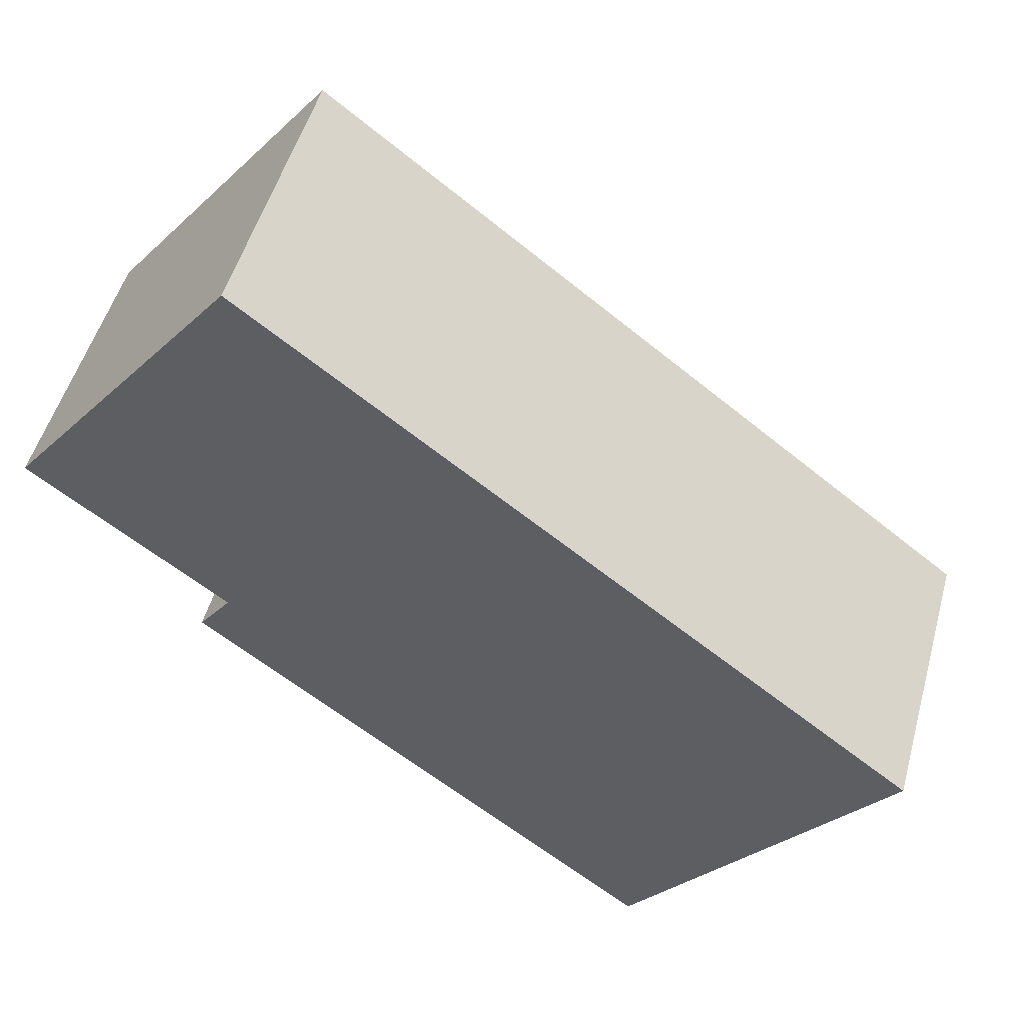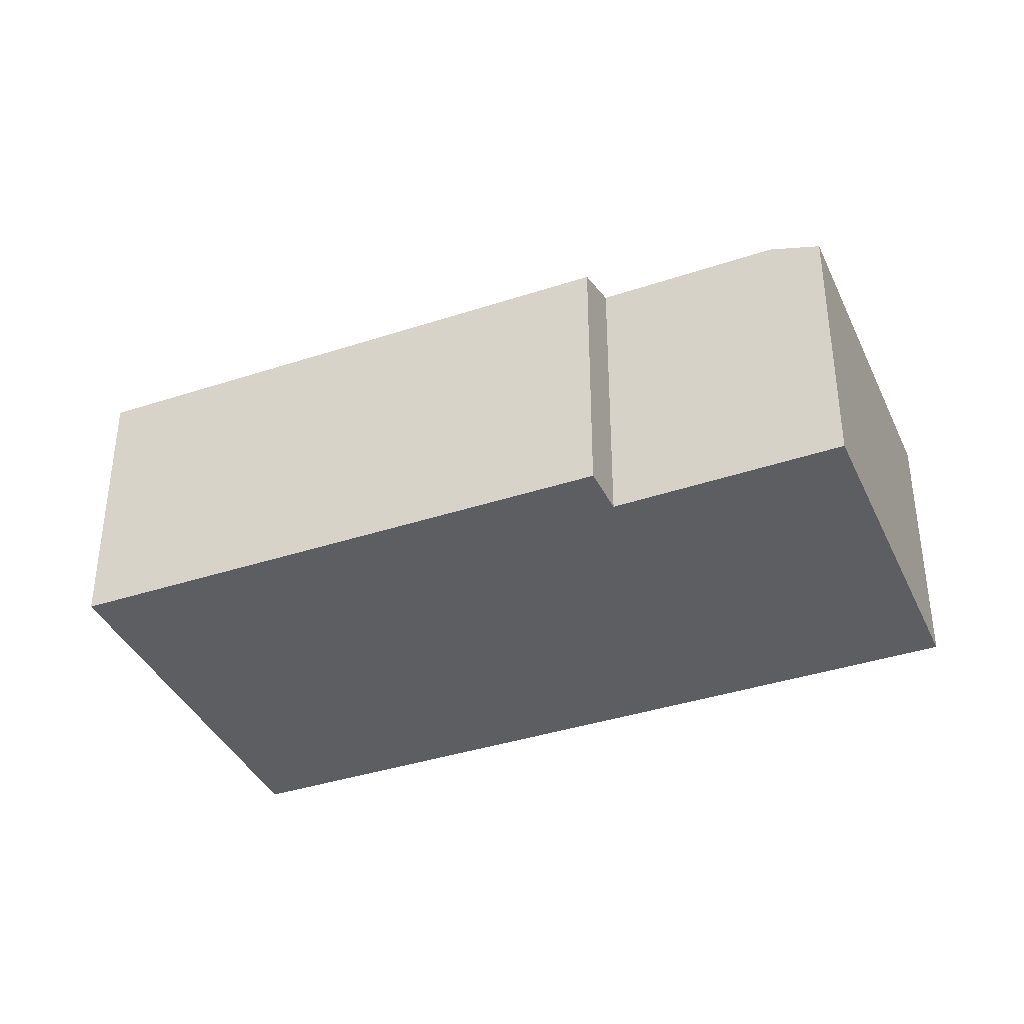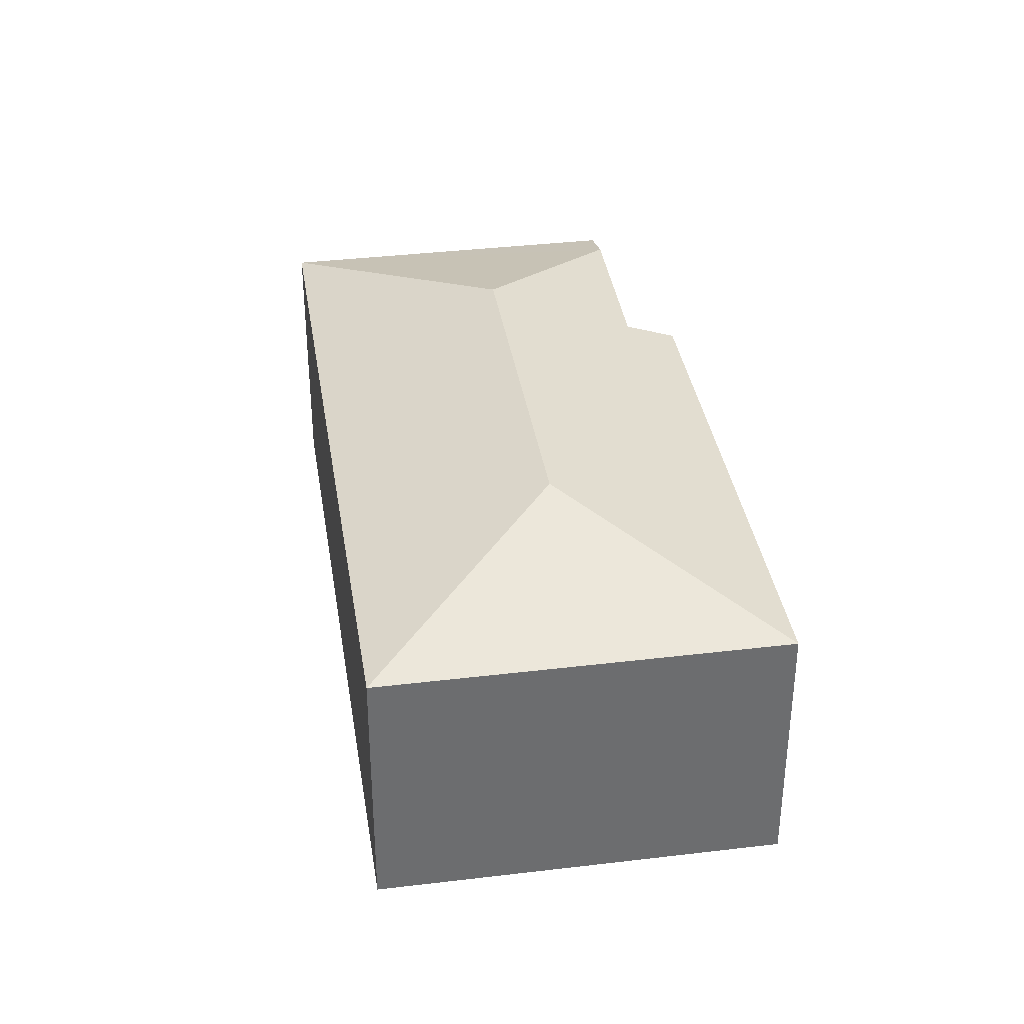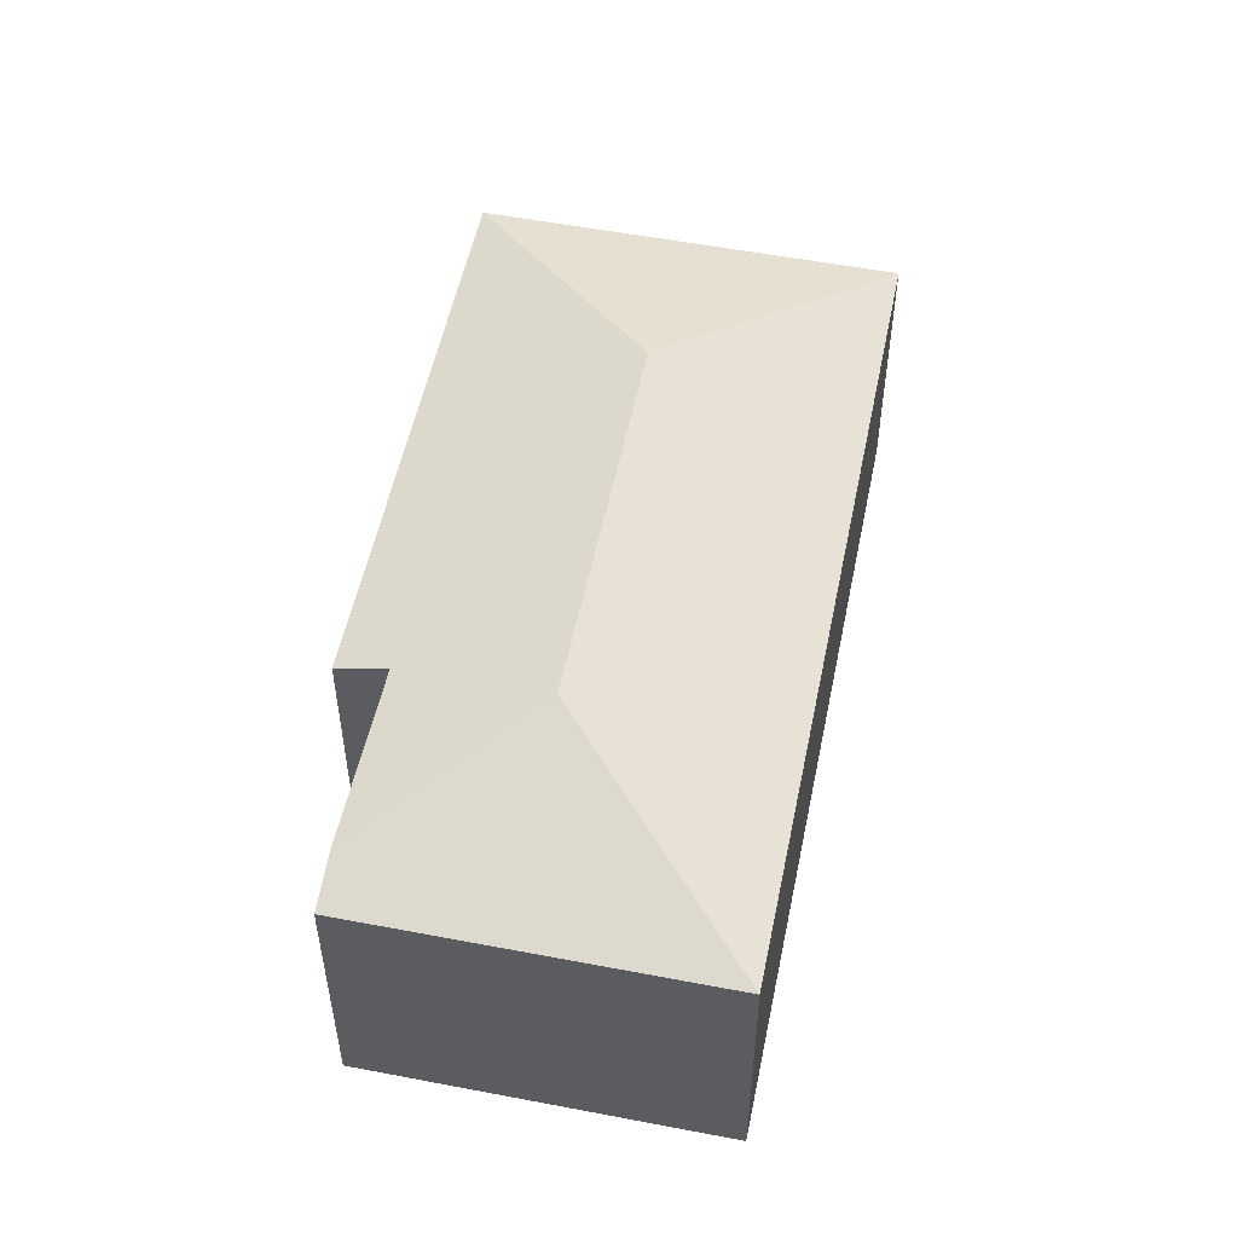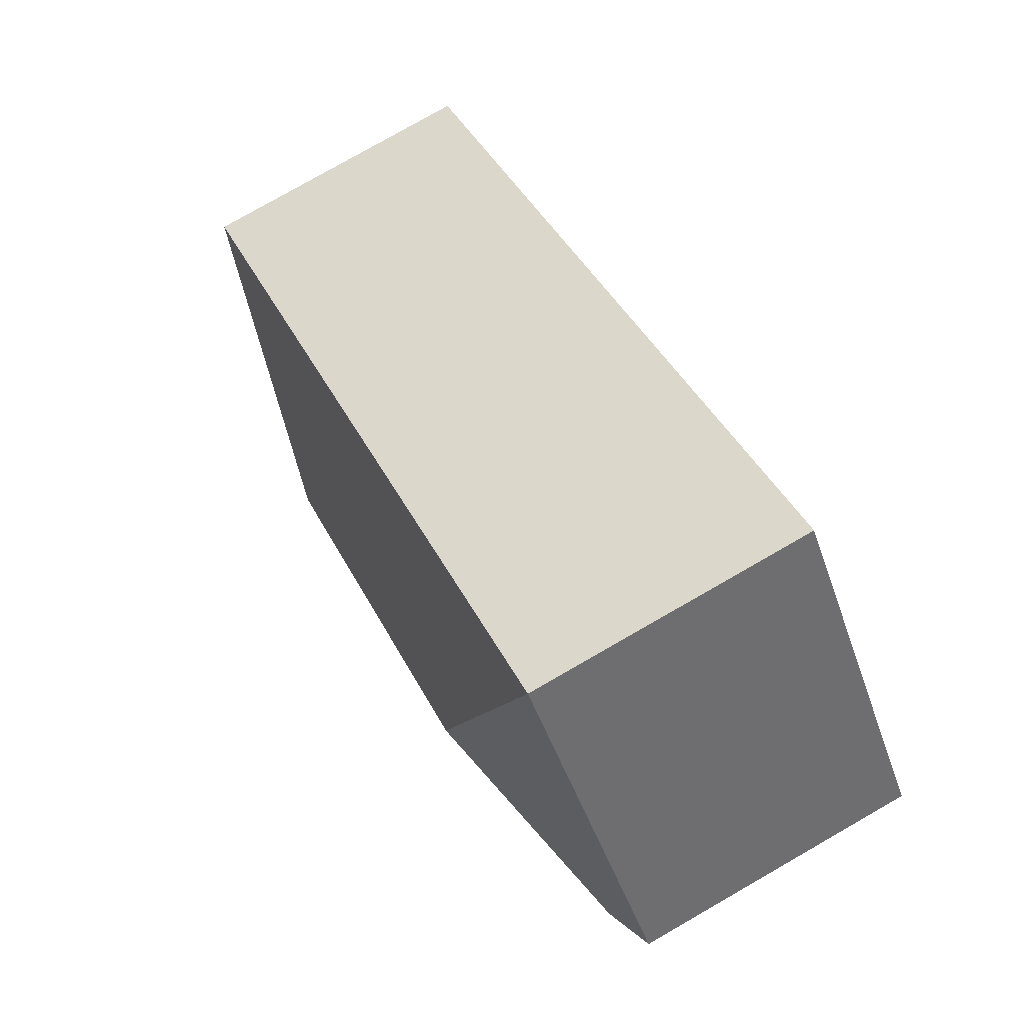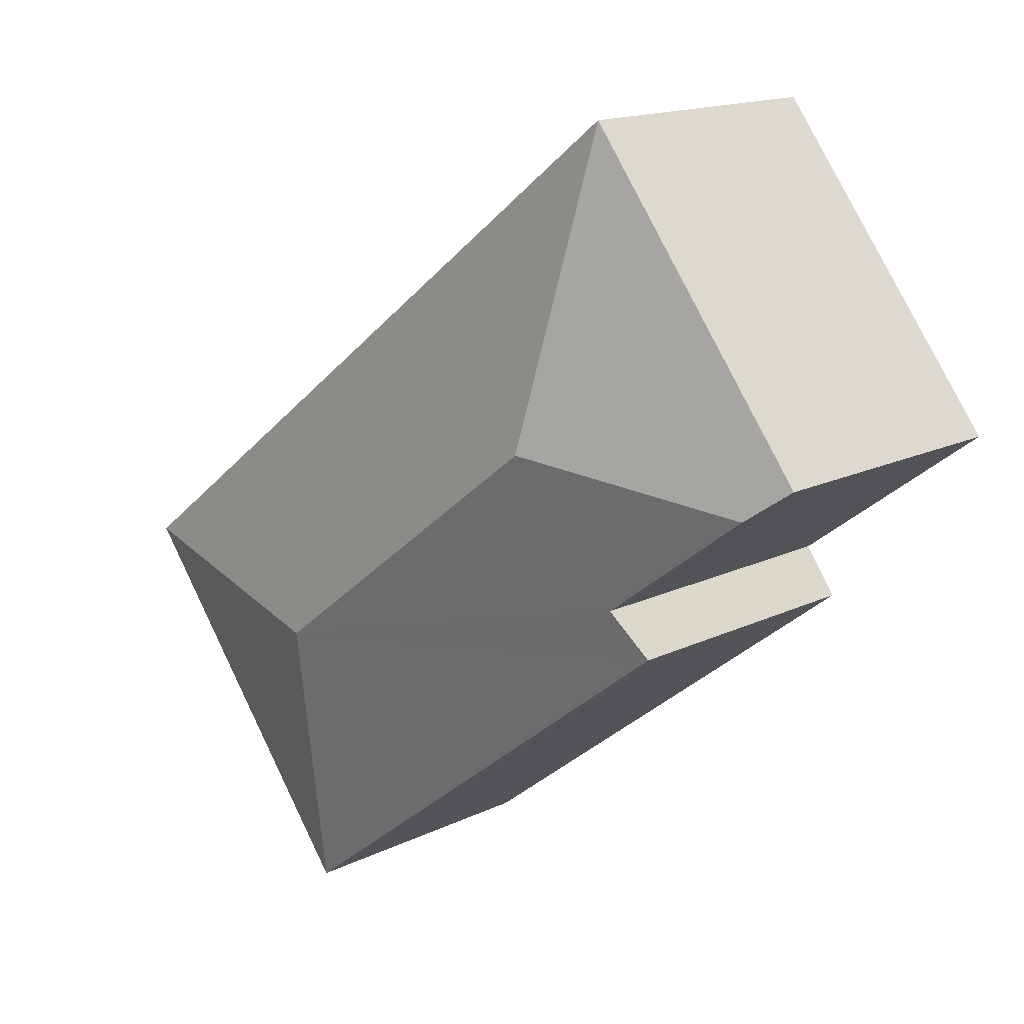
<metadata>
{"format":"obj","ext":"obj","renderer":"f3d","projection":"perspective","resolution":1024,"background":"white","views":[{"elev":50.3,"azim":15.3,"up":"+Z"},{"elev":-38.3,"azim":-119.5,"up":"+Y"},{"elev":36.5,"azim":119.0,"up":"+Y"},{"elev":53.6,"azim":-40.6,"up":"+Y"},{"elev":79.0,"azim":-119.8,"up":"+Z"},{"elev":15.7,"azim":-135.4,"up":"+Z"}]}
</metadata>
<code>
v  4.268 2.515 -1.819
v  6.47 2.032 -1.543
v  4.548 2.034 -4.015
v  1.689 2.032 2.173
v  1.965 2.515 -0.029
v  1.183 2.034 -1.399
v  1.421 2.158 -1.076
v  0.312 2.152 -0.236
v  0 2.032 1.244e-16
v  1.421 6.589e-17 -1.076
v  1.183 8.566e-17 -1.399
v  0 0 0
v  1.689 -1.331e-16 2.173
v  0.312 1.445e-17 -0.236
v  4.548 2.458e-16 -4.015
v  6.47 9.448e-17 -1.543
g defaultobject
f 1 2 3
f 1 4 2
f 4 1 5
f 6 1 3
f 1 6 7
f 1 7 5
f 5 7 8
f 4 8 9
f 8 4 5
f 6 10 7
f 10 6 11
f 12 4 9
f 4 12 13
f 10 8 7
f 8 10 9
f 9 10 12
f 12 10 14
f 15 6 3
f 6 15 11
f 13 2 4
f 2 13 16
f 2 15 3
f 15 2 16
f 12 16 13
f 16 12 14
f 16 14 10
f 16 10 11
f 16 11 15

</code>
